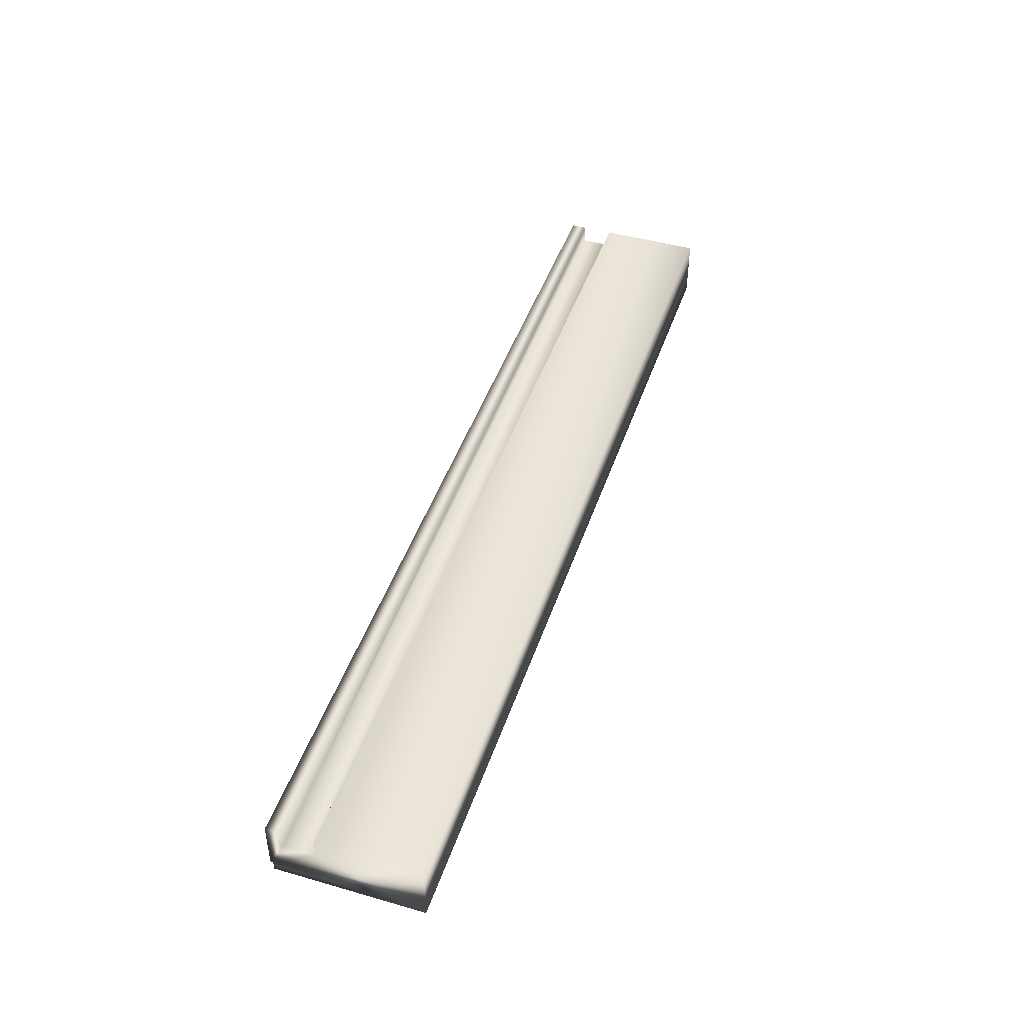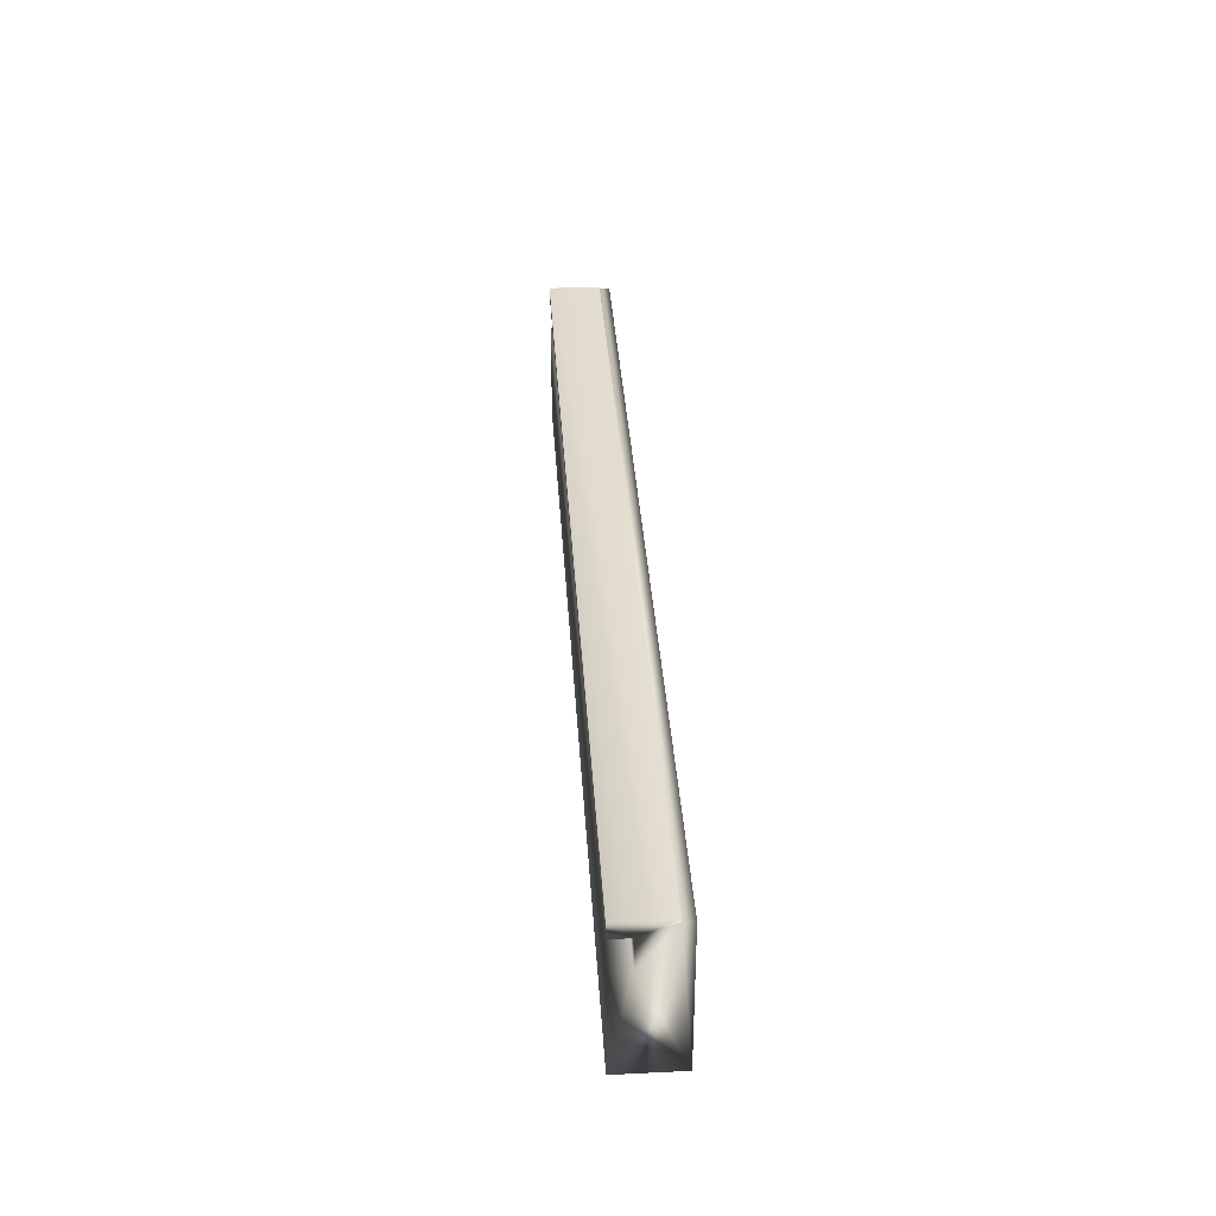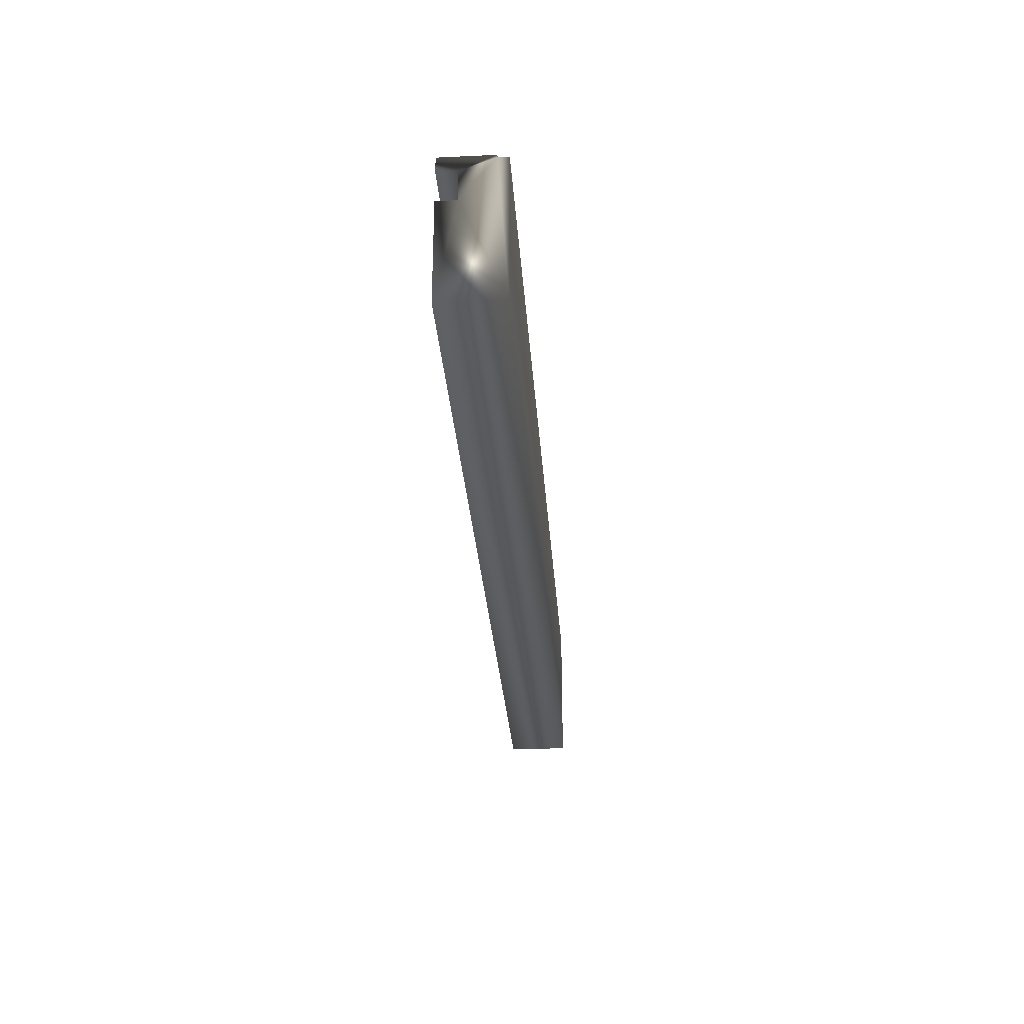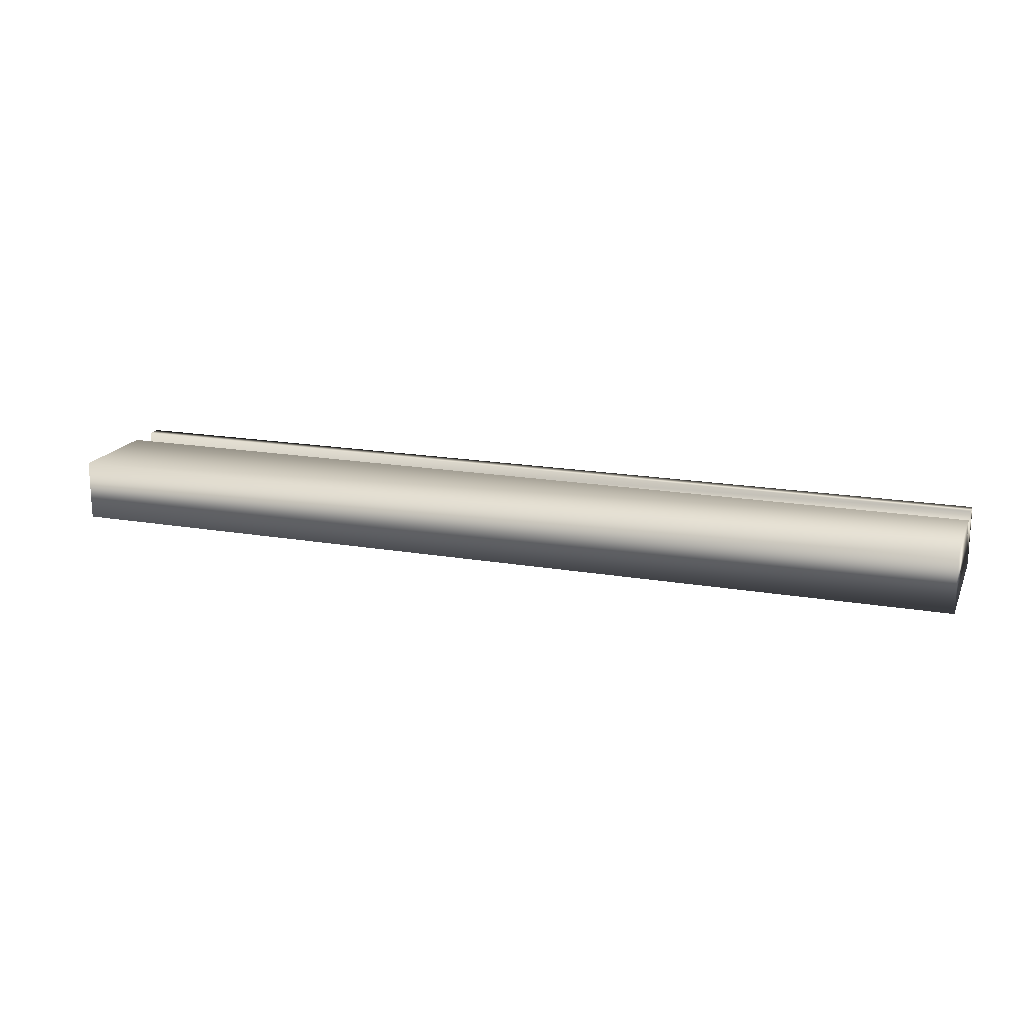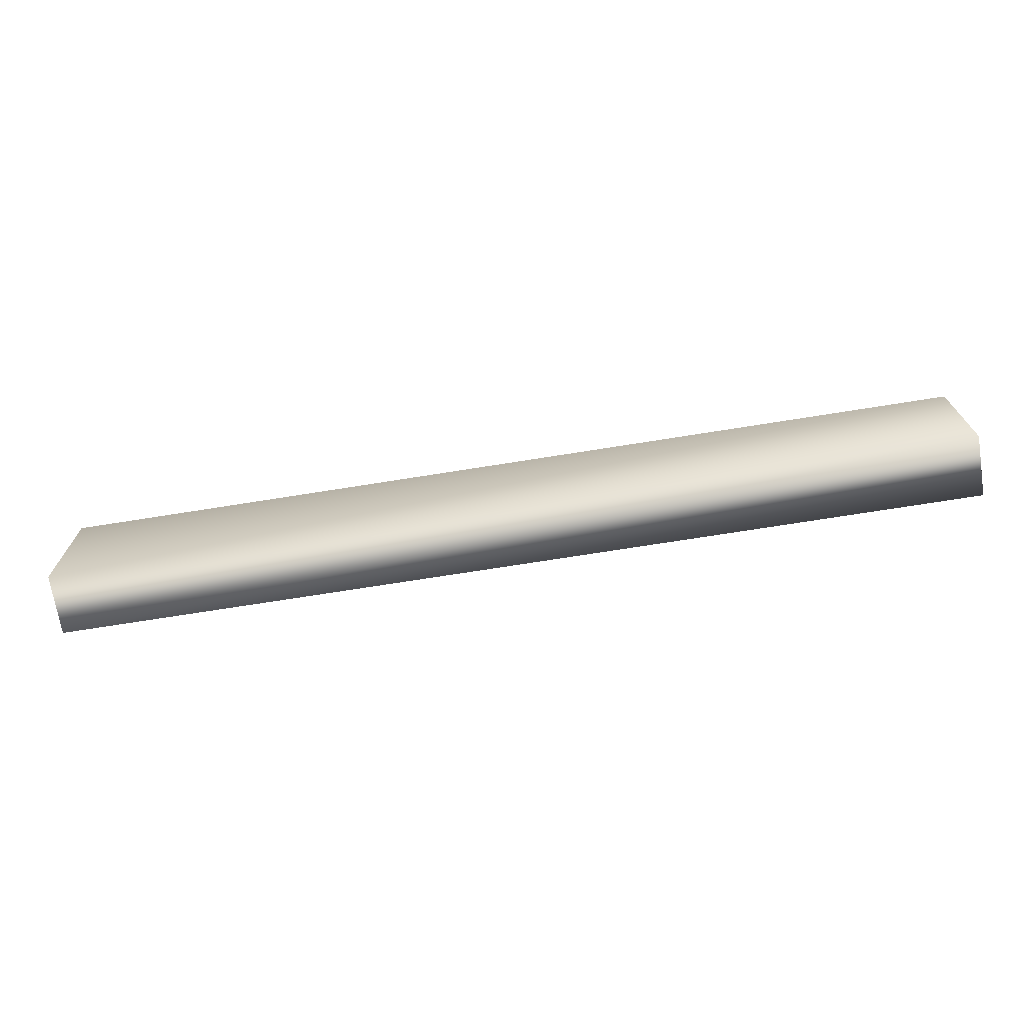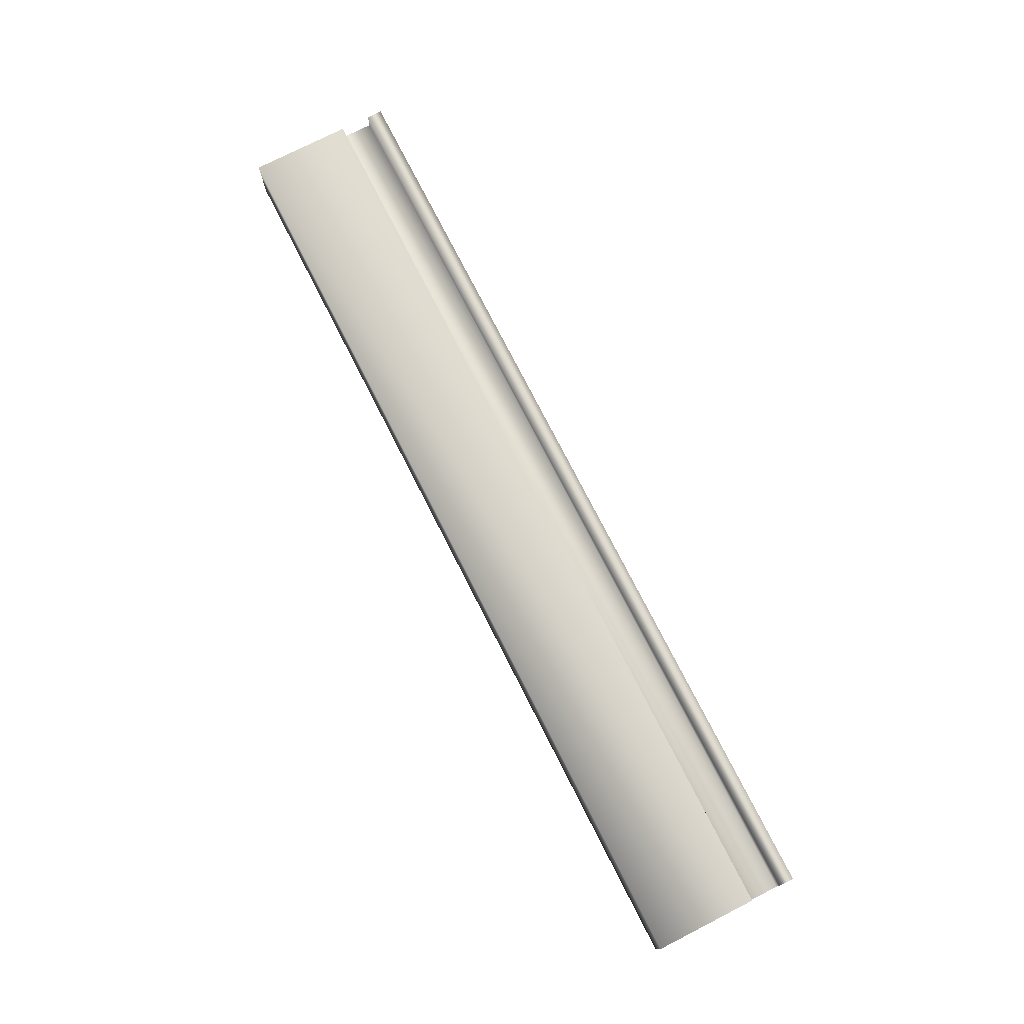
<metadata>
{"format":"obj","ext":"obj","renderer":"f3d","projection":"perspective","resolution":1024,"background":"white","views":[{"elev":45.6,"azim":108.3,"up":"+Y"},{"elev":35.5,"azim":-93.6,"up":"+Z"},{"elev":-29.6,"azim":-86.0,"up":"+Z"},{"elev":17.7,"azim":-161.2,"up":"+Y"},{"elev":-70.9,"azim":9.1,"up":"+Z"},{"elev":75.9,"azim":-117.0,"up":"+Y"}]}
</metadata>
<code>
v -17.91 20.33 143.4
v -17.91 20.33 143.5
v -14.11 20.33 143.4
v -14.11 20.33 143.5
v -17.91 20.26 143.4
v -14.11 20.26 143.4
v -17.91 20.26 143.3
v -14.11 20.26 143.3
v -17.91 20.33 143.3
v -14.11 20.33 143.3
v -17.91 20.33 142.9
v -14.11 20.33 142.9
v -17.91 20.08 142.9
v -14.11 20.08 142.9
v -17.91 20.08 143.5
v -14.11 20.08 143.5
v -14.11 20.12 143.5
v -14.11 20.12 143.5
v -17.91 20.12 143.5
v -17.91 20.12 143.5
f 1 2 3
f 3 2 4
f 5 1 6
f 6 1 3
f 7 5 8
f 8 5 6
f 9 7 10
f 10 7 8
f 11 9 12
f 12 9 10
f 13 11 14
f 14 11 12
f 15 13 16
f 16 13 14
f 4 17 6
f 6 17 18
f 6 18 8
f 8 18 14
f 8 14 12
f 18 16 14
f 12 10 8
f 6 3 4
f 19 15 18
f 18 15 16
f 2 20 4
f 4 20 17
f 19 20 5
f 5 20 2
f 5 2 1
f 5 7 19
f 19 7 13
f 19 13 15
f 9 11 7
f 7 11 13
f 20 19 17
f 17 19 18

</code>
